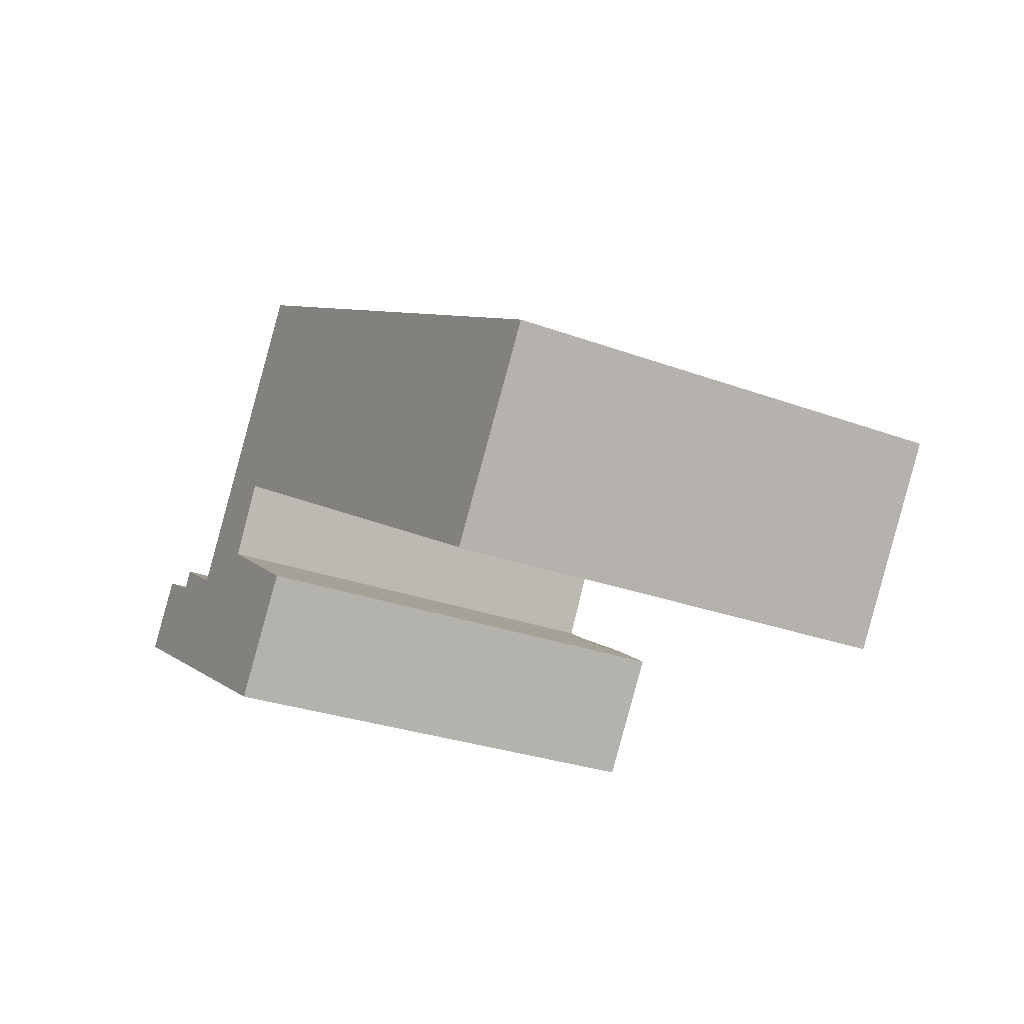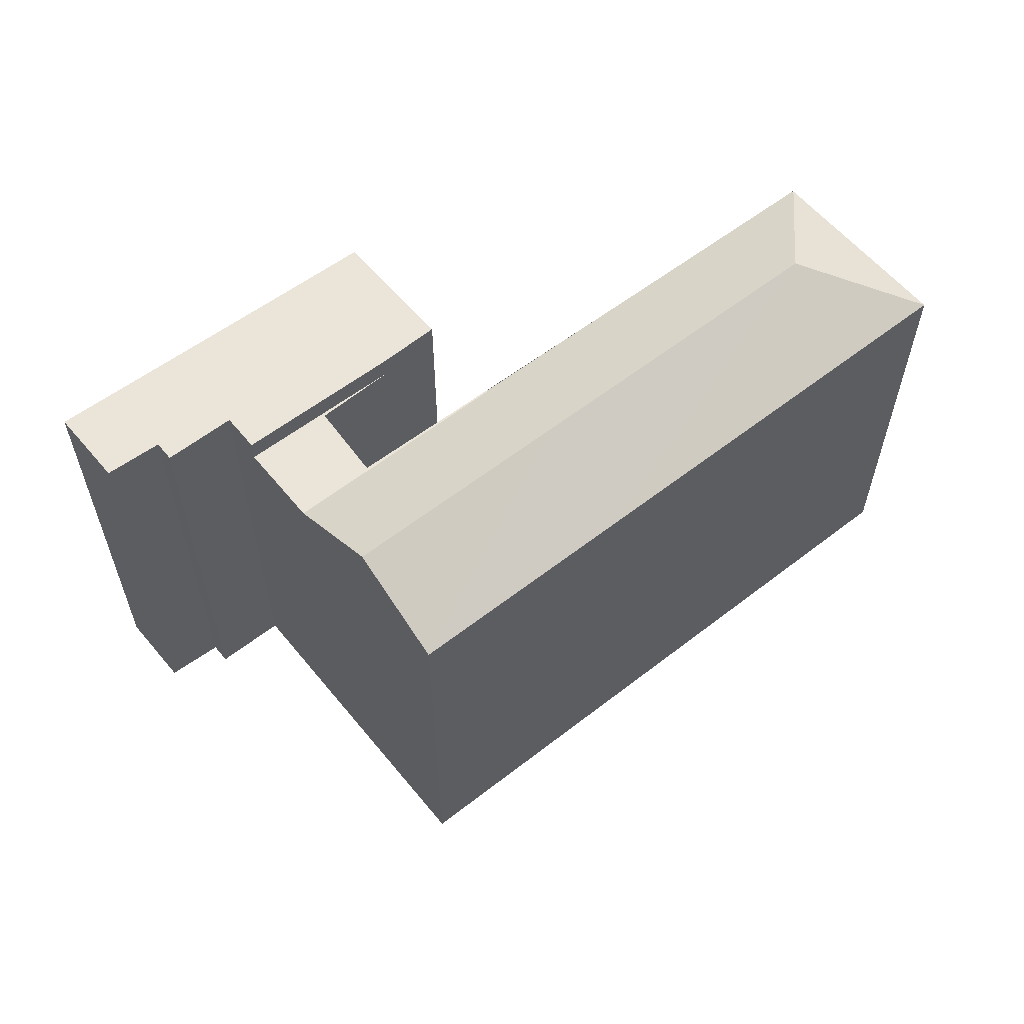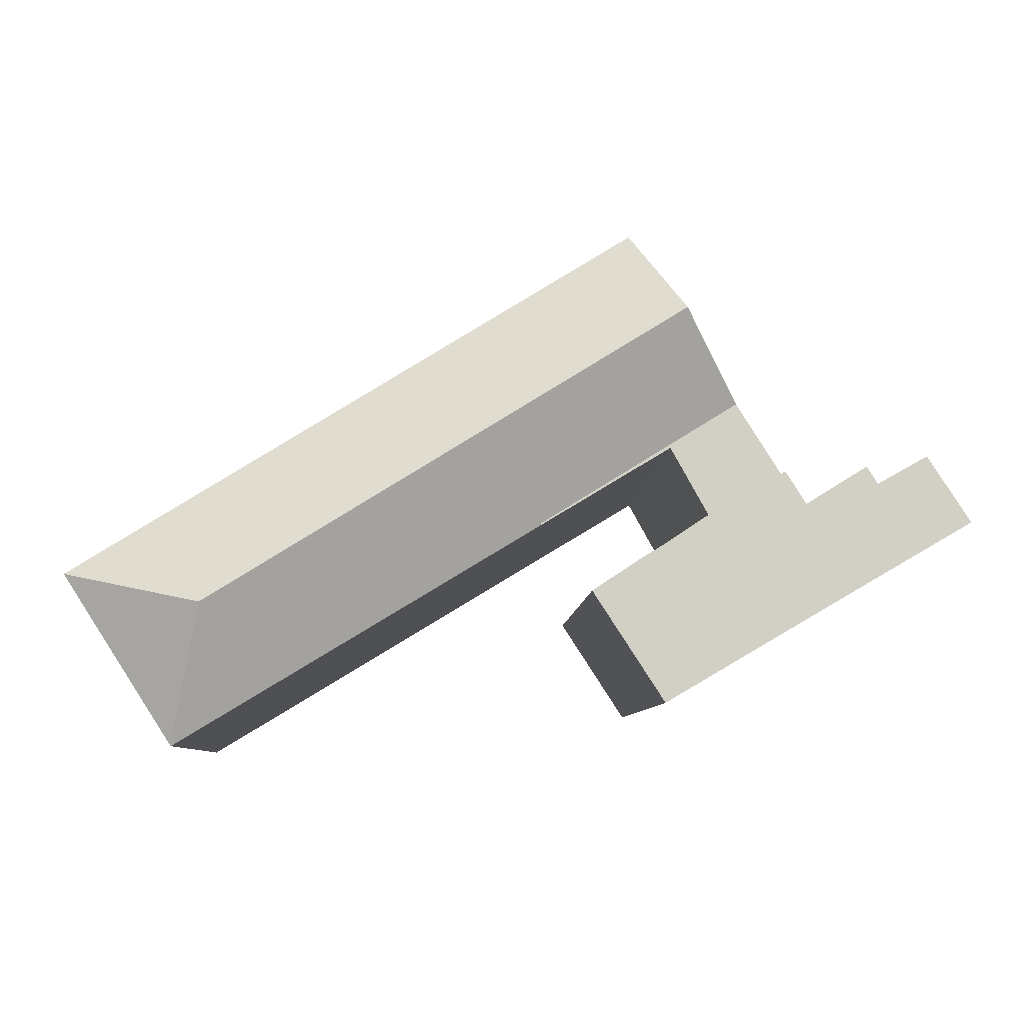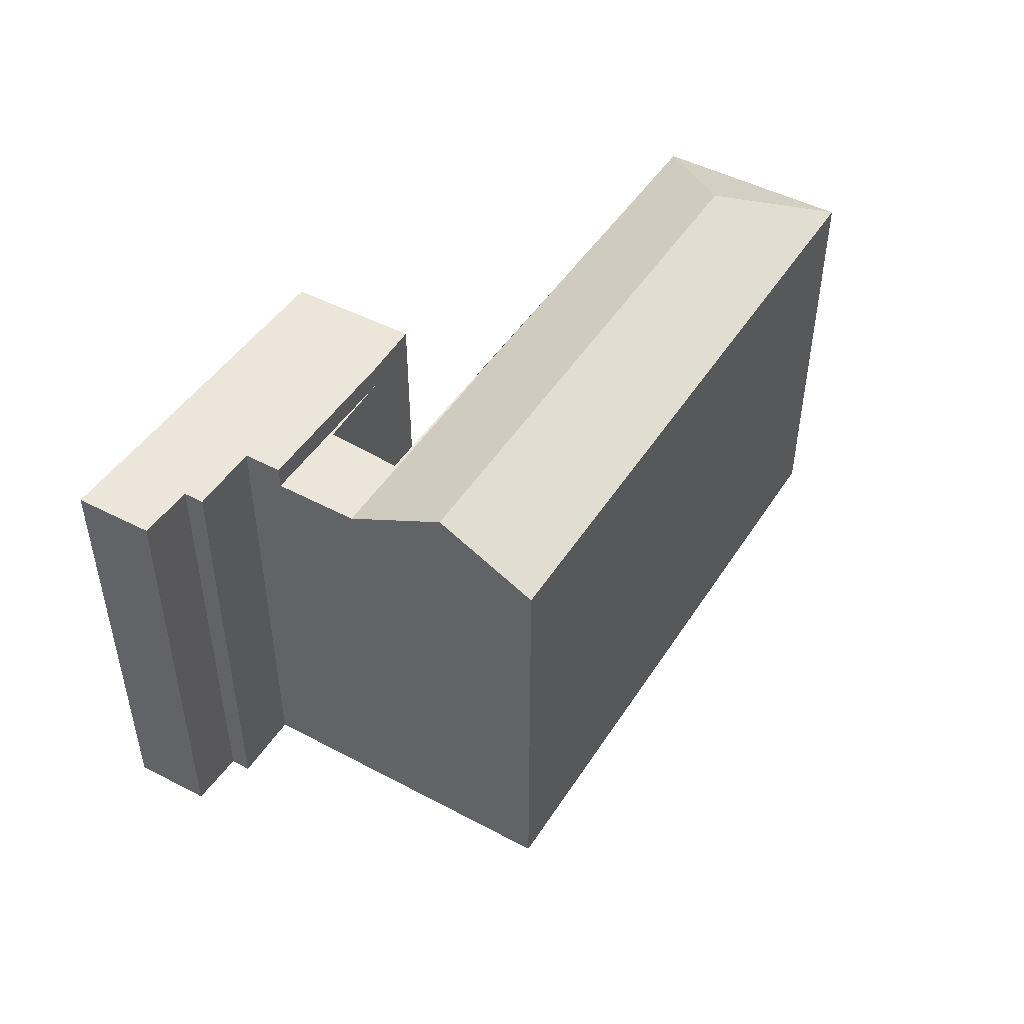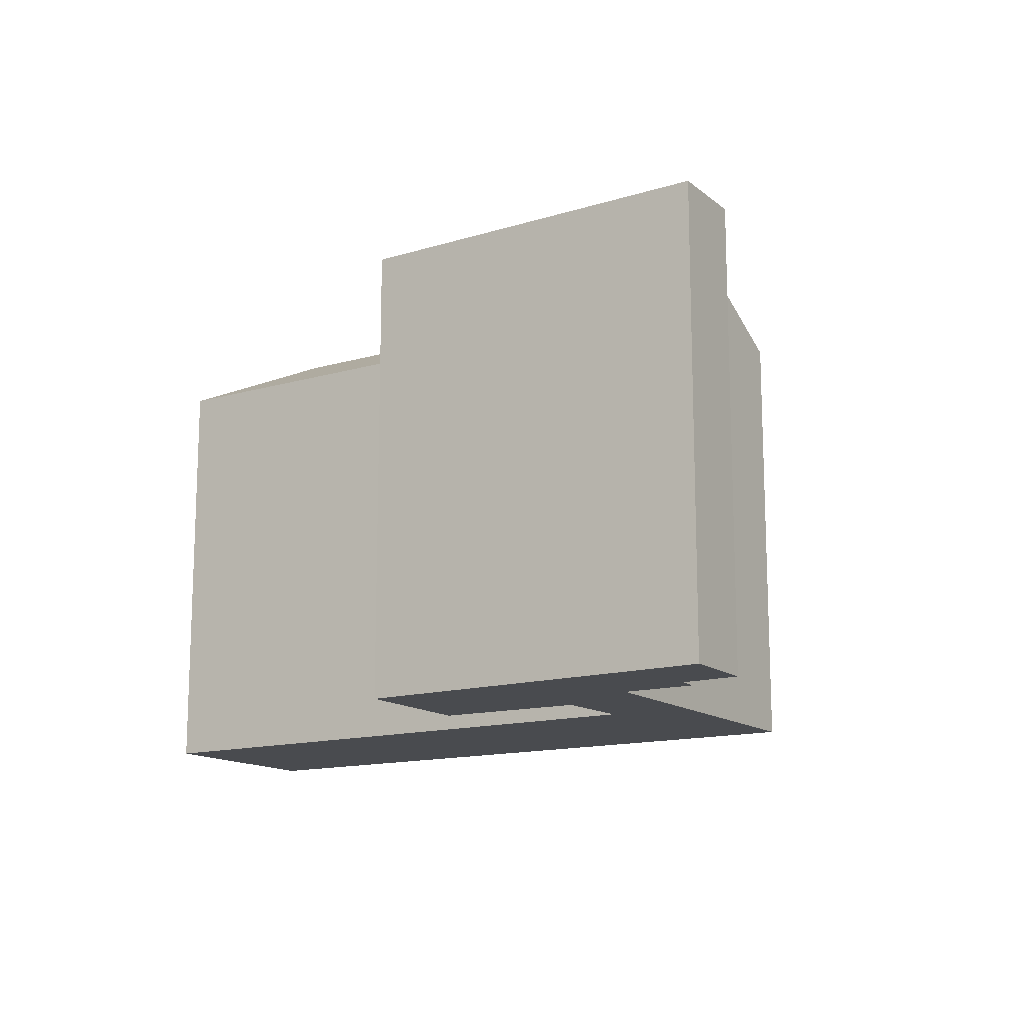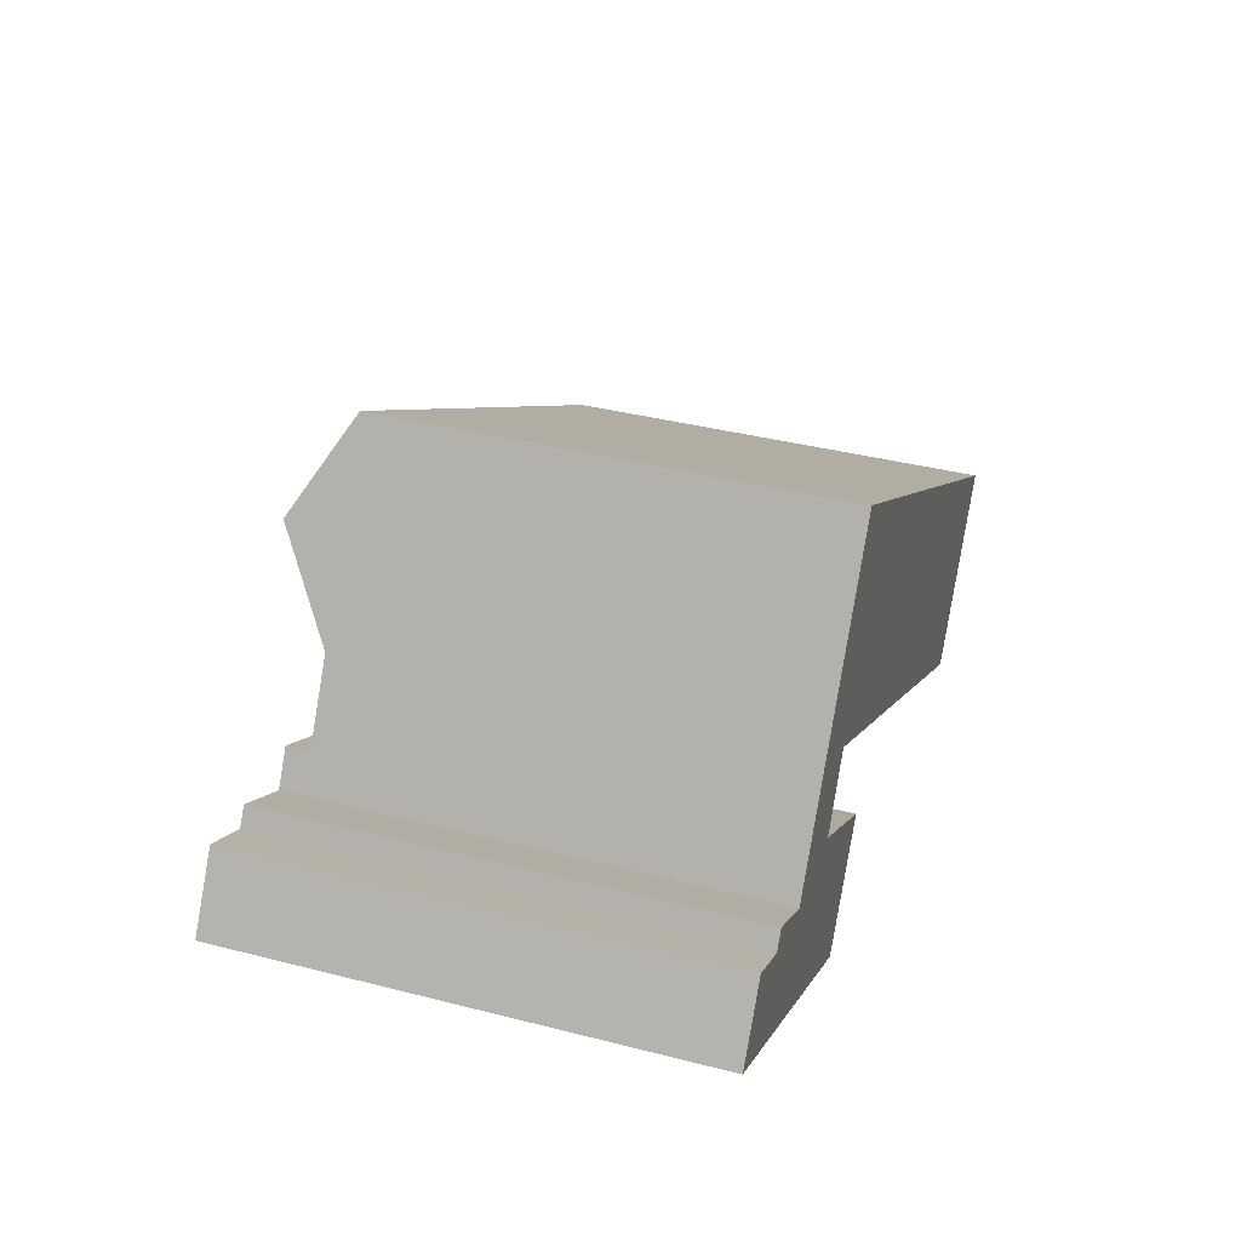
<metadata>
{"format":"obj","ext":"obj","renderer":"f3d","projection":"perspective","resolution":1024,"background":"white","views":[{"elev":-28.3,"azim":60.9,"up":"+Z"},{"elev":59.5,"azim":-6.9,"up":"+Y"},{"elev":-7.6,"azim":177.7,"up":"+Z"},{"elev":48.2,"azim":-27.0,"up":"+Y"},{"elev":-14.1,"azim":-115.7,"up":"+Y"},{"elev":38.5,"azim":-72.1,"up":"+Z"}]}
</metadata>
<code>
v  24.35 13.24 -6.831
v  23.42 14.88 -2.607
v  24.37 13.26 -6.809
v  17.66 13.21 -2.775
v  14.88 14.88 2.672
v  13.2 13.21 -0.015
v  13.17 13.18 -0.056
v  8.789 14.88 6.443
v  7.101 13.21 3.756
v  5.716 13.21 1.55
v  8.006 13.21 0.28
v  10.11 13.21 -1.114
v  13.17 13.21 -0.056
v  9.166 13.21 2.369
v  16.52 13.26 5.275
v  27.69 13.26 -1.639
v  10.42 13.26 9.045
v  27.69 1.004e-16 -1.639
v  24.37 4.169e-16 -6.809
v  24.35 4.183e-16 -6.831
v  9.166 -1.451e-16 2.369
v  8.006 -1.715e-17 0.28
v  17.66 1.699e-16 -2.775
v  13.17 3.429e-18 -0.056
v  10.11 6.821e-17 -1.114
v  5.716 -9.491e-17 1.55
v  16.52 -3.23e-16 5.275
v  10.42 -5.538e-16 9.045
v  7.101 -2.3e-16 3.756
v  8.789 -3.945e-16 6.443
v  1.323 13.9 2.041
v  2.017 13.9 -1.173
v  0 13.9 8.511e-16
v  3.215 13.9 -1.87
v  6.798 13.9 -3.964
v  2.771 13.9 1.227
v  2.86 13.9 1.177
v  3.194 13.9 1.713
v  5.083 13.9 0.543
v  9.474 13.9 -5.532
v  5.716 13.9 1.55
v  11.67 13.9 -2.144
v  10.11 13.9 -1.114
v  3.194 -1.049e-16 1.713
v  5.083 -3.325e-17 0.543
v  11.67 1.313e-16 -2.144
v  1.323 -1.25e-16 2.041
v  2.86 -7.207e-17 1.177
v  2.771 -7.513e-17 1.227
v  0 0 0
v  9.474 3.387e-16 -5.532
v  6.798 2.427e-16 -3.964
v  3.215 1.145e-16 -1.87
v  2.017 7.183e-17 -1.173
g defaultobject
f 1 2 3
f 2 1 4
f 2 4 5
f 5 4 6
f 6 4 7
f 6 8 5
f 8 6 9
f 10 11 12
f 11 10 9
f 13 9 6
f 9 13 14
f 9 14 11
f 2 15 16
f 15 2 5
f 15 5 17
f 17 5 8
f 2 16 3
f 18 3 16
f 3 18 19
f 19 1 3
f 1 19 20
f 21 11 14
f 11 21 22
f 20 4 1
f 4 20 13
f 13 20 14
f 14 20 23
f 14 23 21
f 21 23 24
f 25 10 12
f 10 25 26
f 22 12 11
f 12 22 25
f 15 18 16
f 18 15 17
f 18 17 27
f 27 17 28
f 26 9 10
f 9 26 17
f 17 26 29
f 17 29 28
f 28 29 30
f 17 8 9
f 26 22 29
f 22 26 25
f 29 22 30
f 22 28 30
f 28 22 21
f 28 21 27
f 27 21 24
f 27 24 23
f 27 23 18
f 18 23 20
f 31 32 33
f 32 31 34
f 34 31 35
f 35 31 36
f 35 36 37
f 35 37 38
f 35 38 39
f 35 39 40
f 40 39 41
f 40 41 42
f 42 41 43
f 44 39 38
f 39 44 45
f 26 43 41
f 43 26 25
f 25 42 43
f 42 25 46
f 47 36 31
f 36 47 37
f 37 47 48
f 48 47 49
f 45 41 39
f 41 45 26
f 50 31 33
f 31 50 47
f 48 38 37
f 38 48 44
f 46 40 42
f 40 46 51
f 51 35 40
f 35 51 34
f 34 51 32
f 32 51 33
f 33 51 50
f 50 51 52
f 50 52 53
f 50 53 54
f 54 47 50
f 47 54 49
f 49 54 53
f 49 53 48
f 48 53 44
f 44 53 45
f 45 53 52
f 45 52 26
f 26 52 25
f 25 52 51
f 25 51 46

</code>
